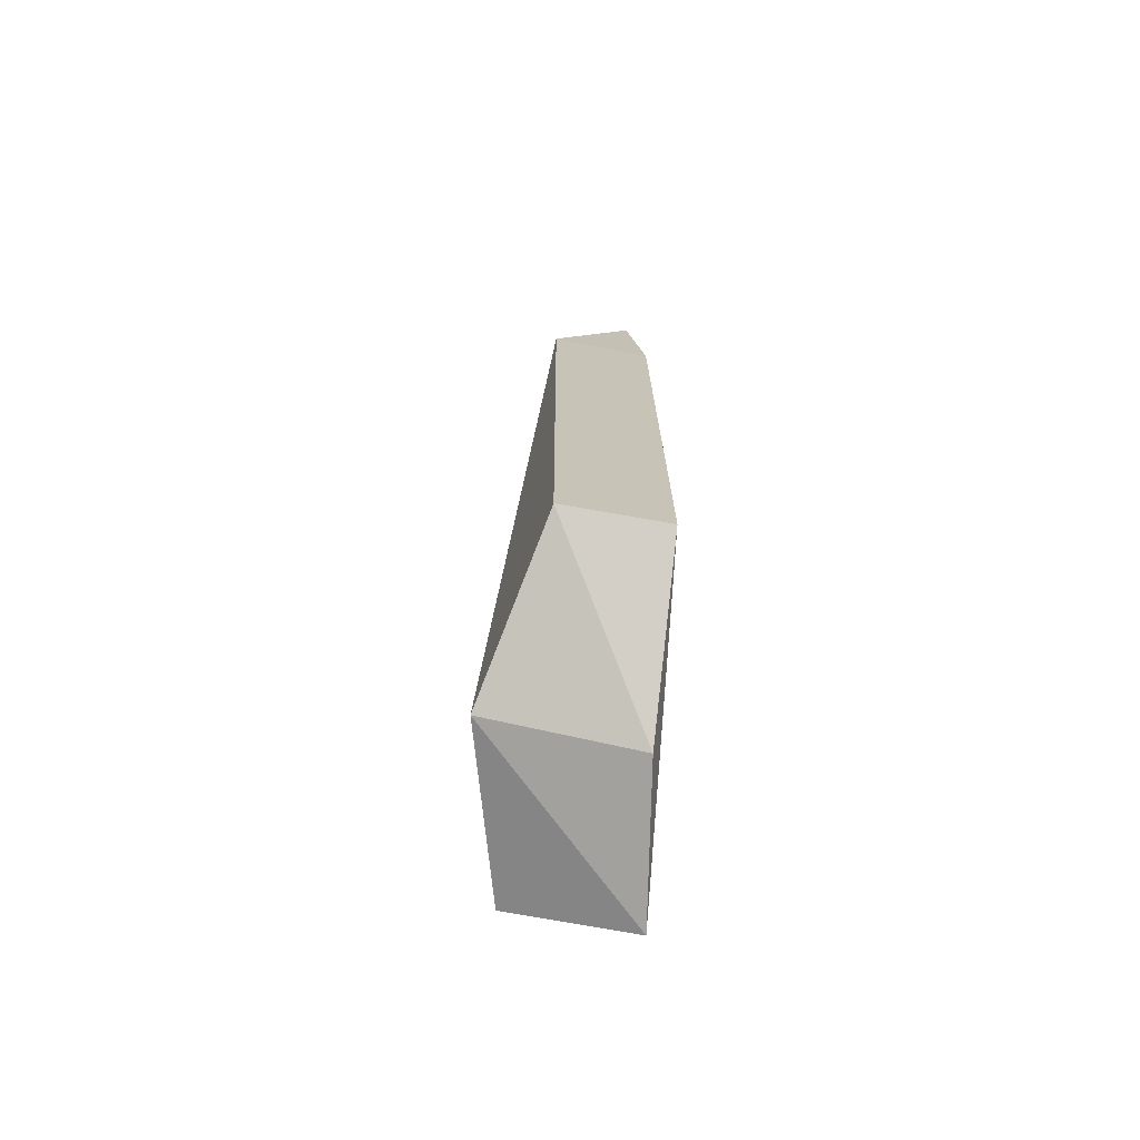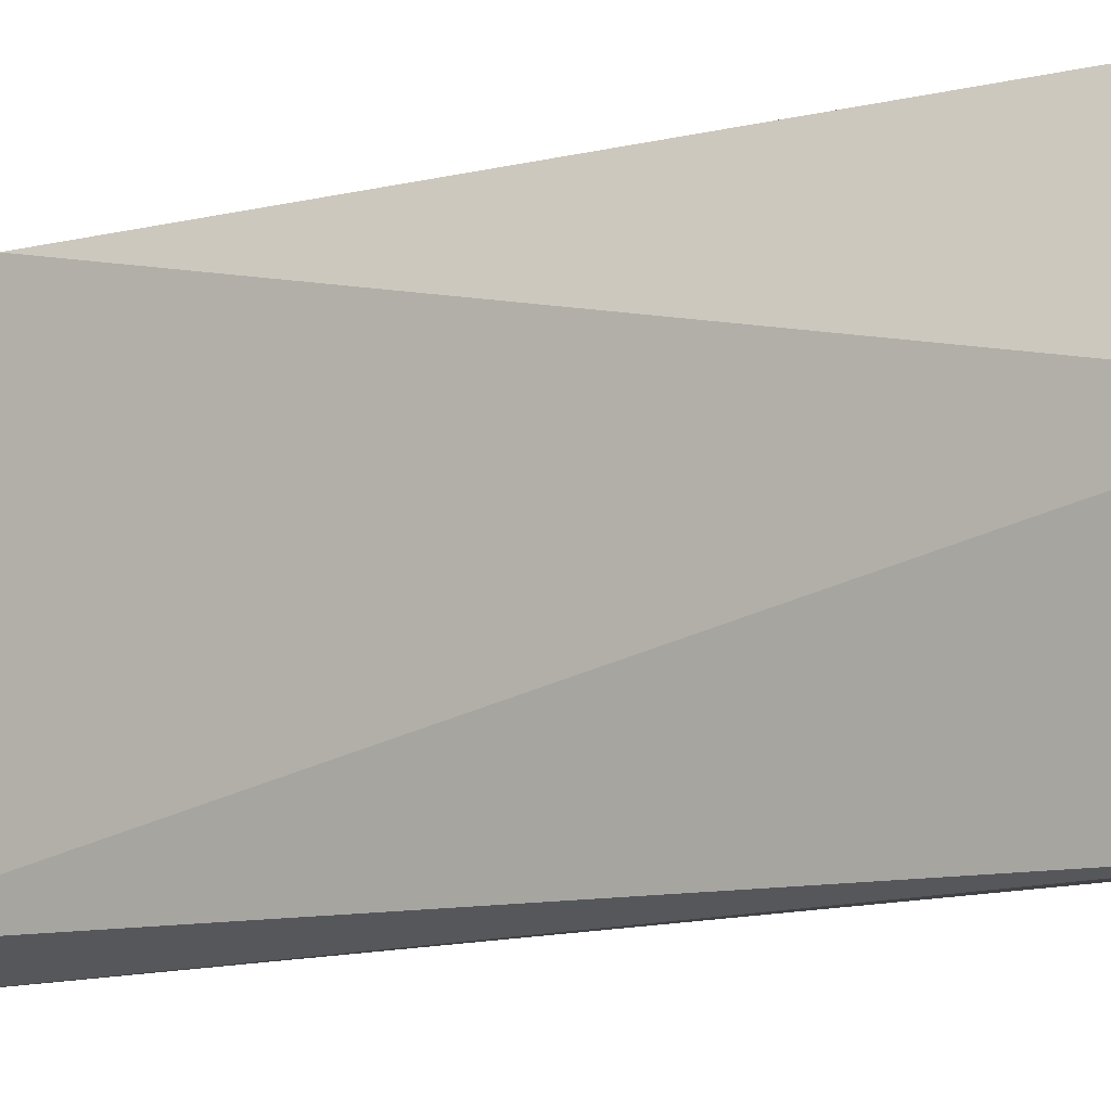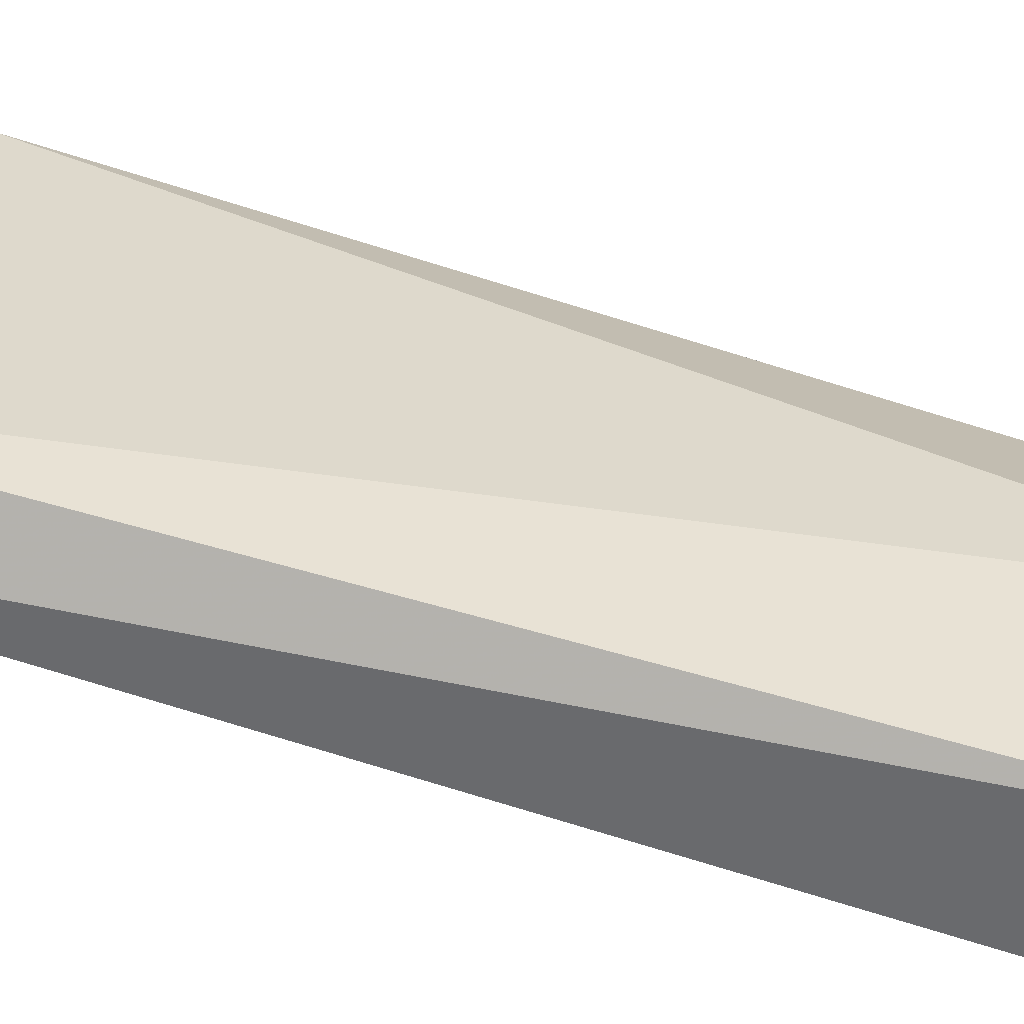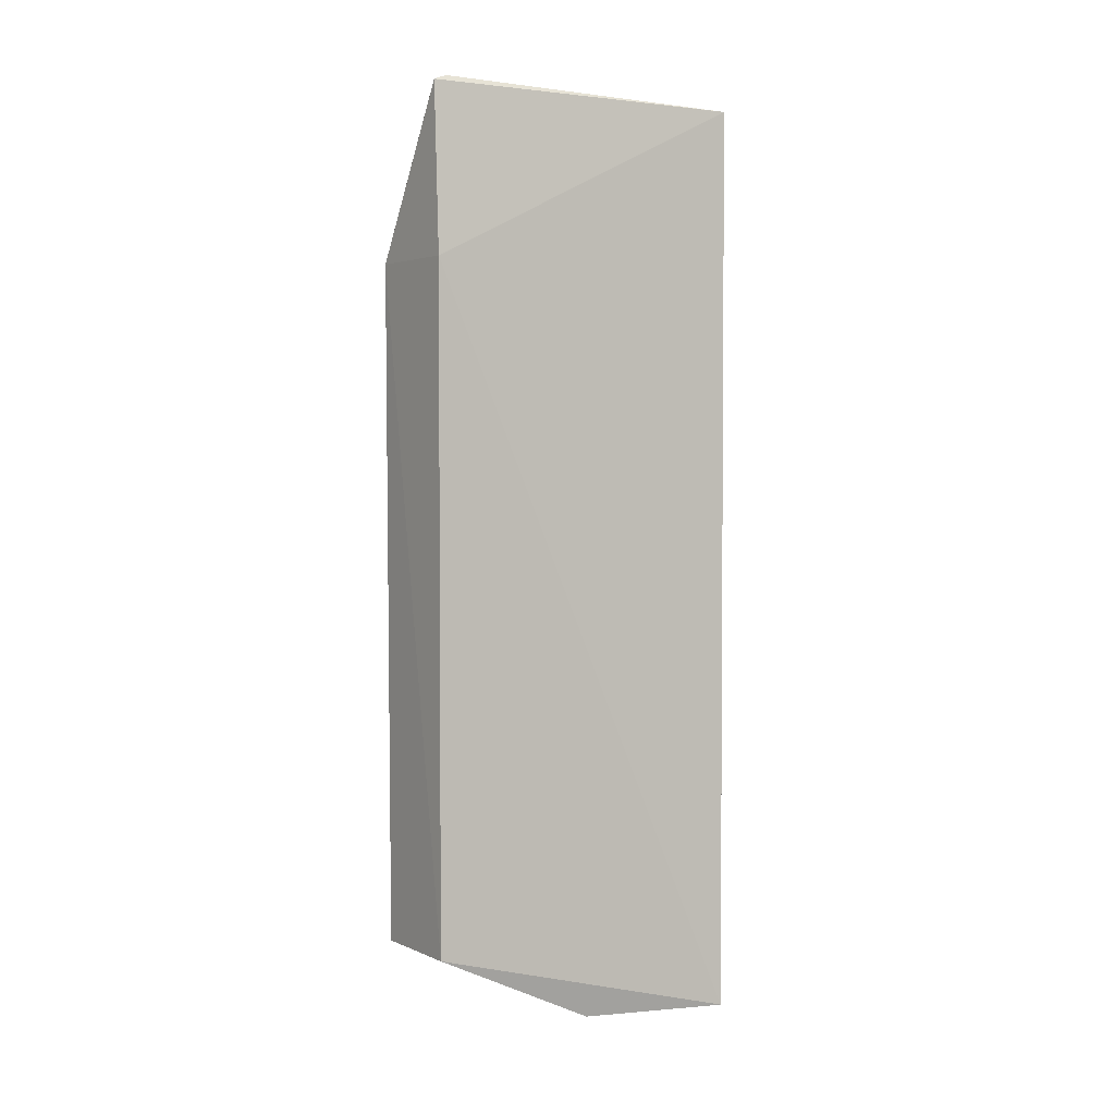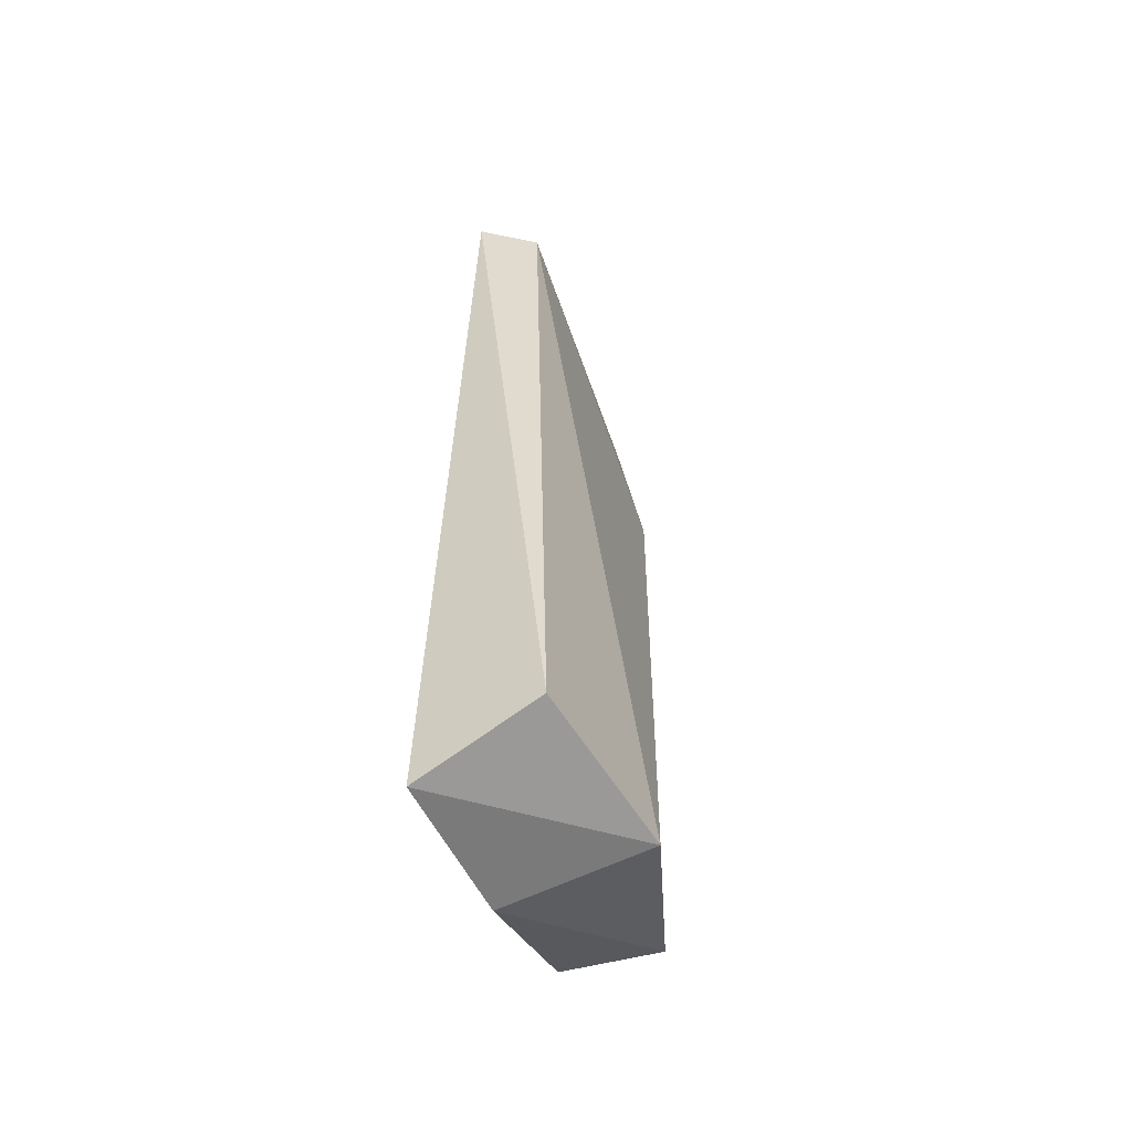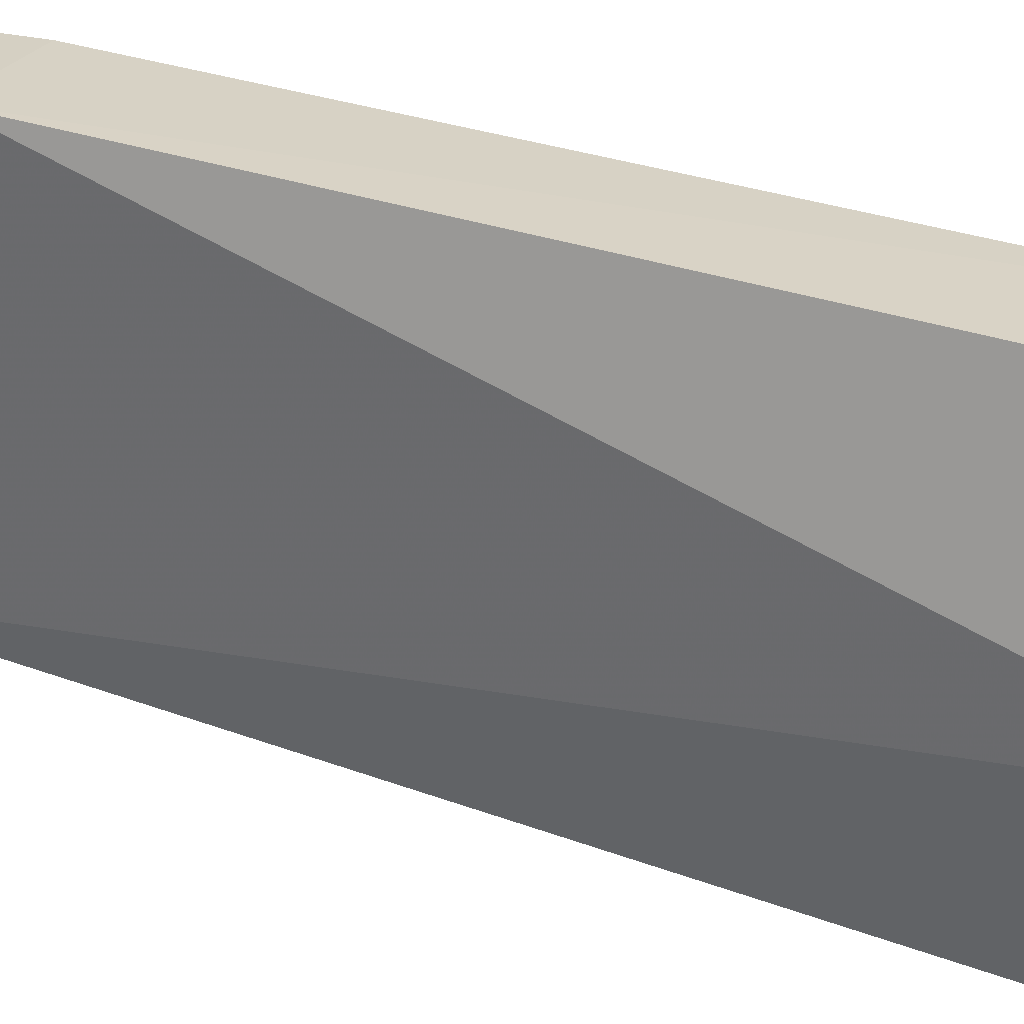
<metadata>
{"format":"obj","ext":"obj","renderer":"f3d","projection":"perspective","resolution":1024,"background":"white","views":[{"elev":-72.4,"azim":172.9,"up":"+Z"},{"elev":-11.8,"azim":120.6,"up":"+Y"},{"elev":-61.0,"azim":71.9,"up":"+Y"},{"elev":2.8,"azim":-120.5,"up":"+Z"},{"elev":-55.1,"azim":18.8,"up":"+Z"},{"elev":30.7,"azim":116.3,"up":"+Y"}]}
</metadata>
<code>
v 0.01759 0.01289 0.07853
v 0.02266 -0.01231 0.07548
v 0.02781 0.001049 0.004317
v 0.01583 0.0008798 0.001806
v 0.01754 -0.01398 0.07813
v 0.02404 0.01491 0.008245
v 0.02427 0.01506 0.06414
v 0.01582 0.01447 0.06412
v 0.02456 -0.01332 0.005196
v 0.02263 0.01254 0.07529
v 0.01723 0.01411 0.07806
v 0.01455 -0.01187 0.001277
v 0.01582 0.01447 0.008288
f 5 2 1
f 6 3 4
f 7 2 3
f 7 3 6
f 9 3 2
f 9 2 5
f 10 1 2
f 10 2 7
f 11 8 5
f 11 5 1
f 11 7 8
f 11 10 7
f 11 1 10
f 12 5 8
f 12 9 5
f 12 4 3
f 12 3 9
f 13 6 4
f 13 12 8
f 13 4 12
f 13 8 7
f 13 7 6

</code>
